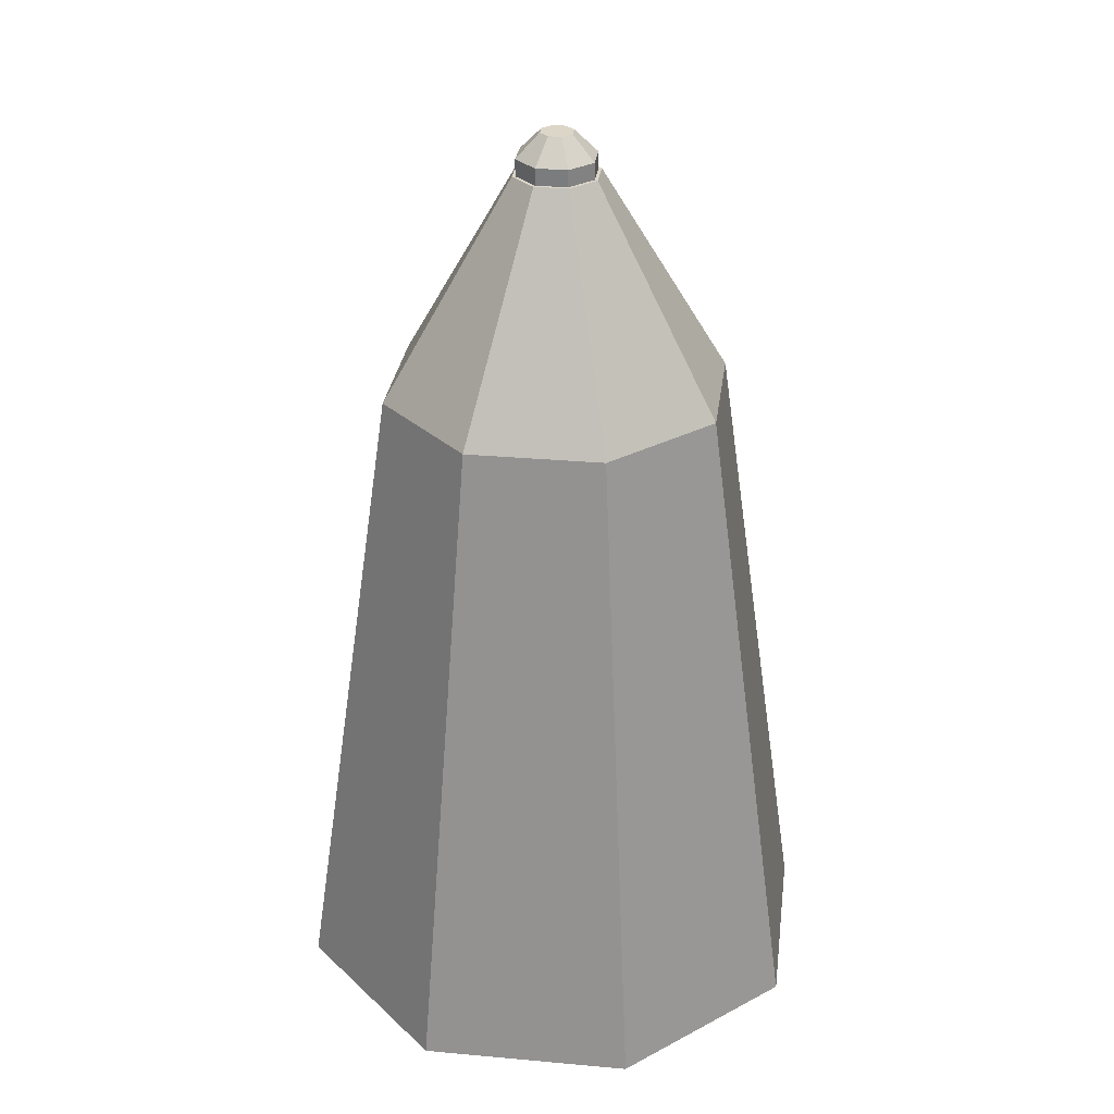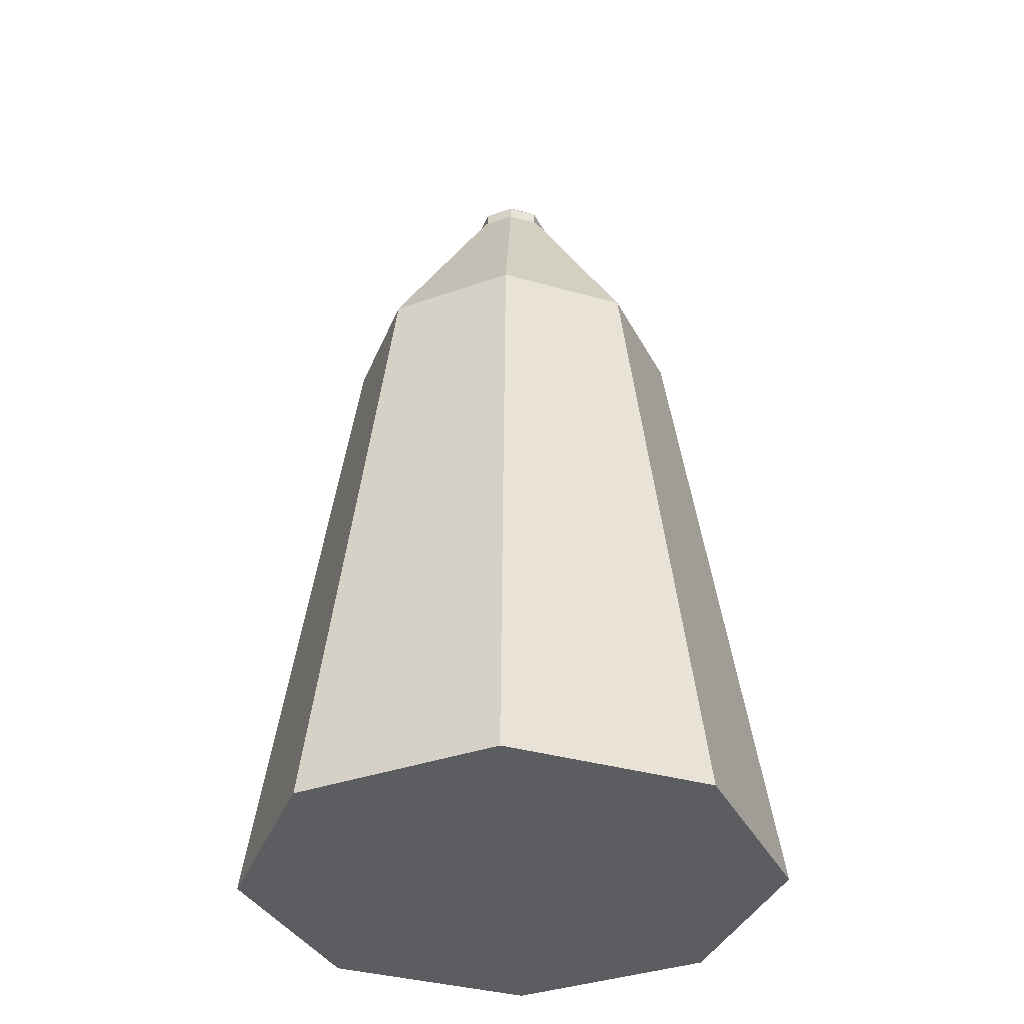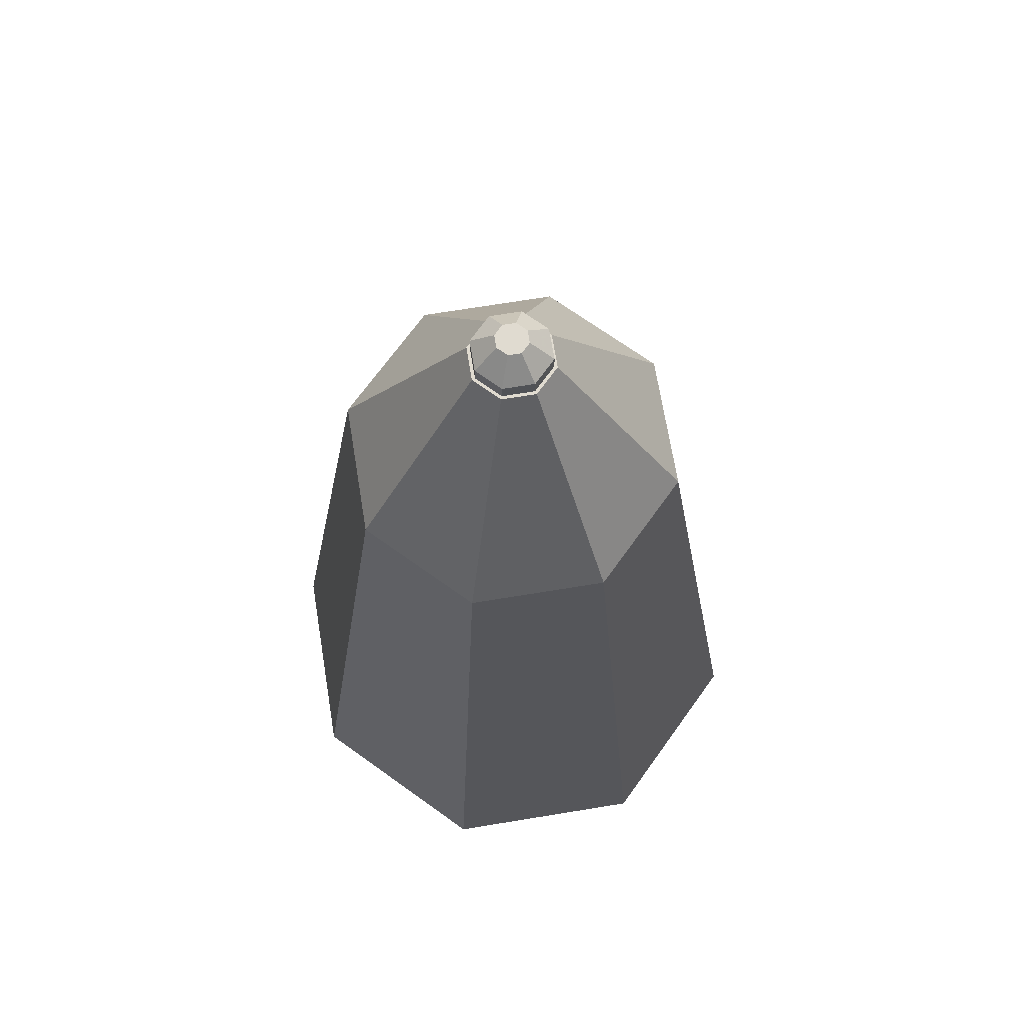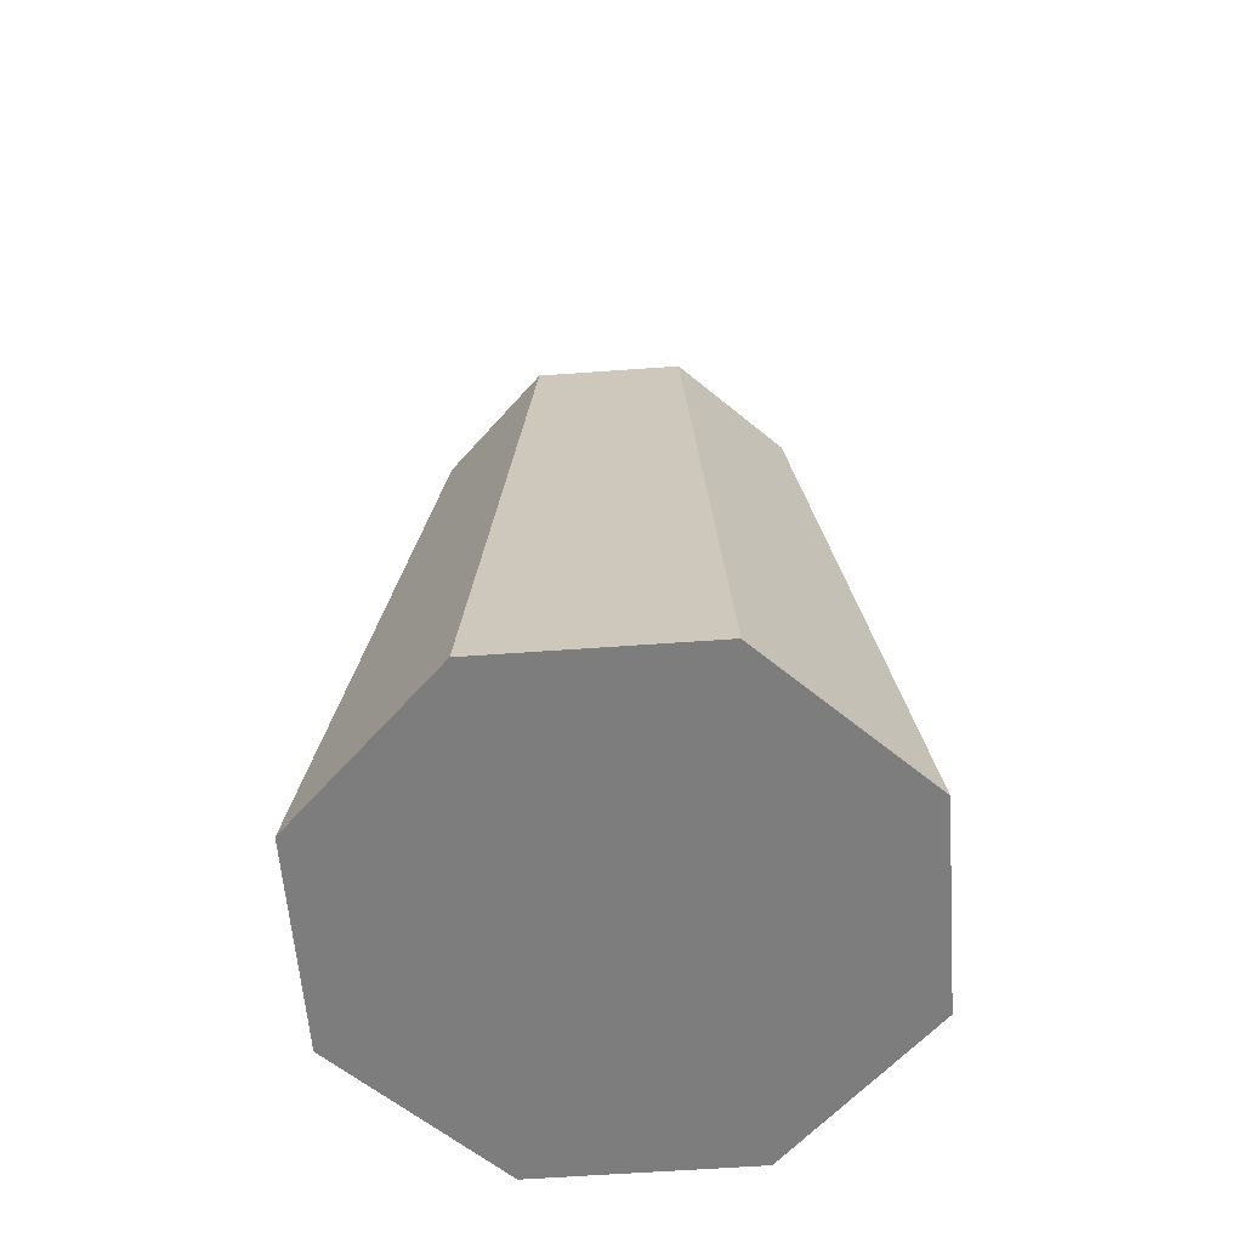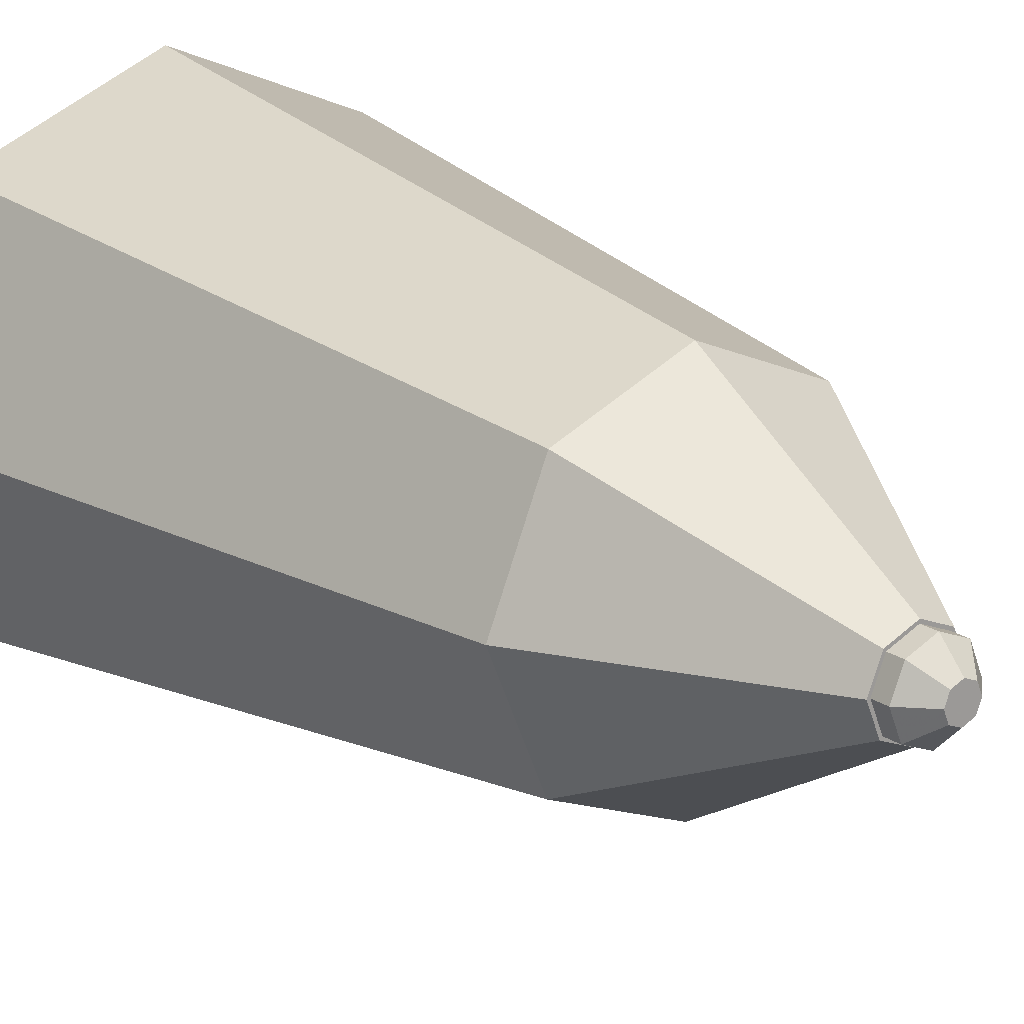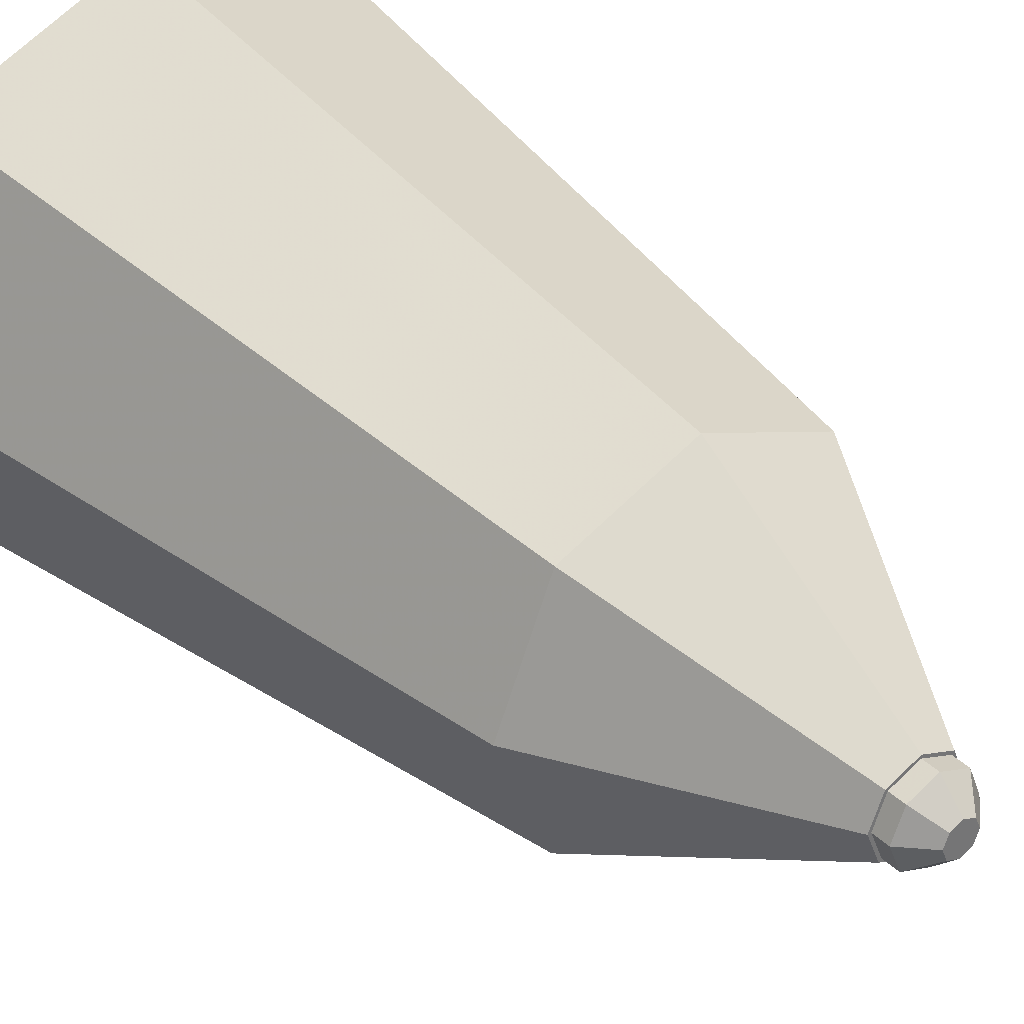
<metadata>
{"format":"obj","ext":"obj","renderer":"f3d","projection":"perspective","resolution":1024,"background":"white","views":[{"elev":30.2,"azim":75.0,"up":"+Z"},{"elev":-36.4,"azim":-177.8,"up":"+Z"},{"elev":69.8,"azim":-76.8,"up":"+Z"},{"elev":-59.1,"azim":71.8,"up":"+Z"},{"elev":19.1,"azim":-37.7,"up":"+Y"},{"elev":35.7,"azim":-38.7,"up":"+Y"}]}
</metadata>
<code>
v 8.839 8.839 0
v 8 0 30
v 12.5 0 0
v -5.657 -5.657 30
v -8.839 -8.839 0
v 0 -8 30
v 0 8 30
v 5.657 5.657 30
v 0 -12.5 0
v 0 12.5 0
v 8.839 -8.839 0
v -8.839 8.839 0
v -12.5 0 0
v -5.657 5.657 30
v -8 0 30
v 5.657 -5.657 30
v 2 0 40
v 1.414 1.414 40
v 1.848 0 40
v 1.307 1.307 40
v 0 2 40
v 0 1.848 40
v -1.307 1.307 40
v -1.414 1.414 40
v -1.848 0 40
v -2 0 40
v 1.414 -1.414 40
v 1.307 -1.307 40
v 0 -1.848 40
v 0 -2 40
v -1.307 -1.307 40
v -1.414 -1.414 40
v 0 1.848 40.77
v 0 0.7654 41.85
v 1.307 1.307 40.77
v 0.5412 0.5412 41.85
v 0.7654 0 41.85
v -0.5412 -0.5412 41.85
v -1.307 -1.307 40.77
v 0 -0.7654 41.85
v 1.848 0 40.77
v -1.307 1.307 40.77
v 1.307 -1.307 40.77
v -0.5412 0.5412 41.85
v -1.848 0 40.77
v -0.7654 0 41.85
v 0 -1.848 40.77
v 0.5412 -0.5412 41.85
f 1 2 3
f 4 5 6
f 1 7 8
f 6 5 9
f 10 7 1
f 11 1 3
f 9 1 11
f 9 10 1
f 5 10 9
f 5 12 10
f 12 5 13
f 1 8 2
f 3 2 11
f 10 12 7
f 7 12 14
f 12 13 15
f 15 5 4
f 15 13 5
f 6 9 11
f 14 12 15
f 16 6 11
f 2 16 11
f 8 17 2
f 18 19 17
f 18 20 19
f 21 20 18
f 21 22 20
f 21 23 22
f 24 23 21
f 24 25 23
f 25 24 26
f 19 27 17
f 28 27 19
f 29 27 28
f 29 30 27
f 31 30 29
f 31 32 30
f 25 32 31
f 32 25 26
f 7 21 8
f 21 14 24
f 30 6 16
f 2 17 16
f 8 21 18
f 7 14 21
f 26 15 4
f 27 30 16
f 17 27 16
f 8 18 17
f 26 4 32
f 24 14 26
f 14 15 26
f 32 4 30
f 30 4 6
f 33 34 35
f 35 34 36
f 35 36 37
f 38 39 40
f 35 37 41
f 33 42 34
f 43 19 41
f 19 43 28
f 41 37 43
f 22 42 33
f 42 22 23
f 34 42 44
f 42 45 46
f 29 43 47
f 43 29 28
f 20 33 35
f 33 20 22
f 31 47 39
f 47 31 29
f 46 45 39
f 31 45 25
f 45 31 39
f 25 42 23
f 42 25 45
f 46 39 38
f 40 47 43
f 40 39 47
f 48 40 43
f 37 48 43
f 41 20 35
f 20 41 19
f 44 42 46
f 36 48 37
f 34 48 36
f 34 40 48
f 44 40 34
f 44 38 40
f 38 44 46

</code>
